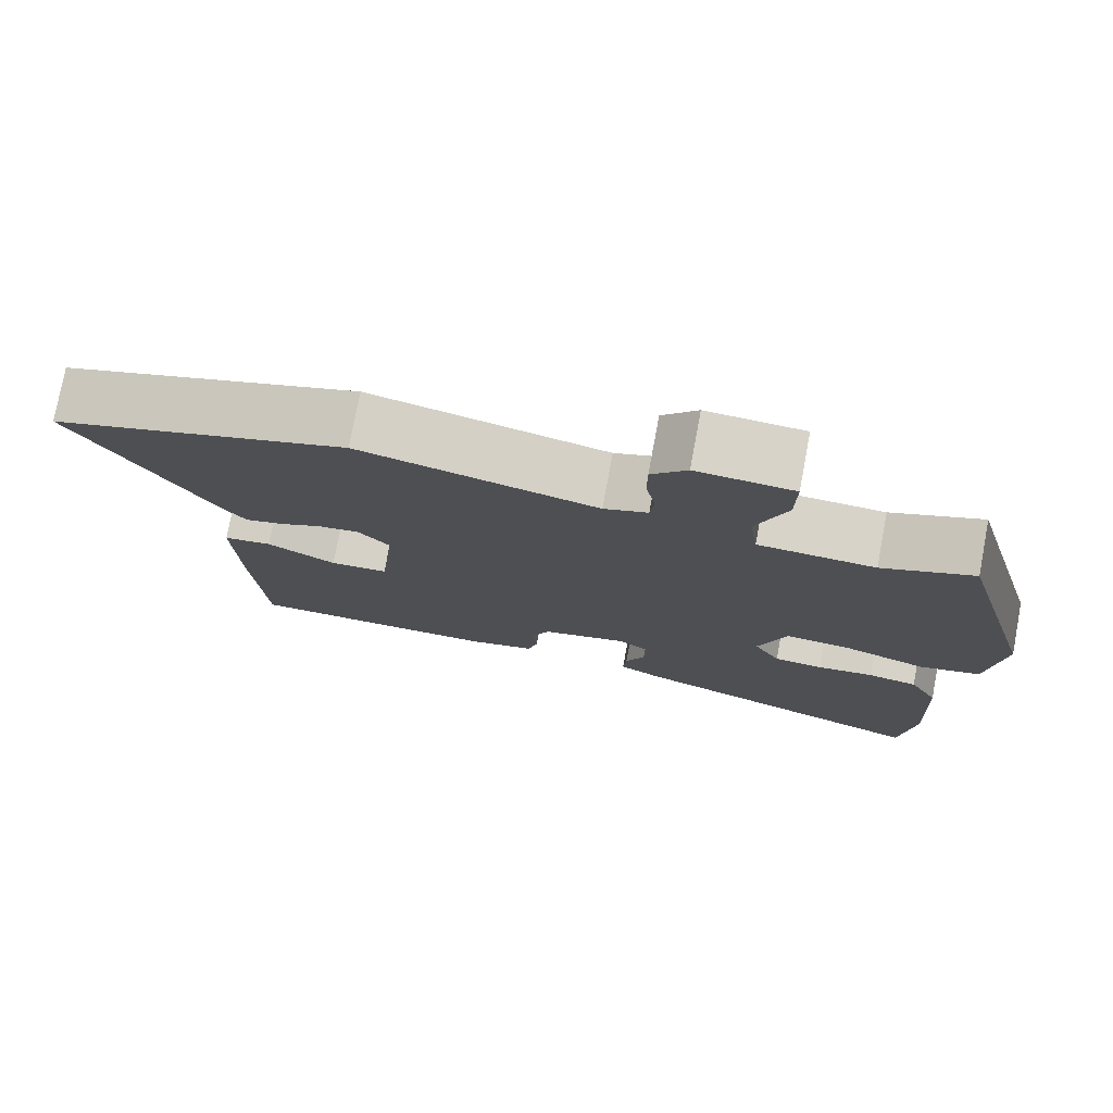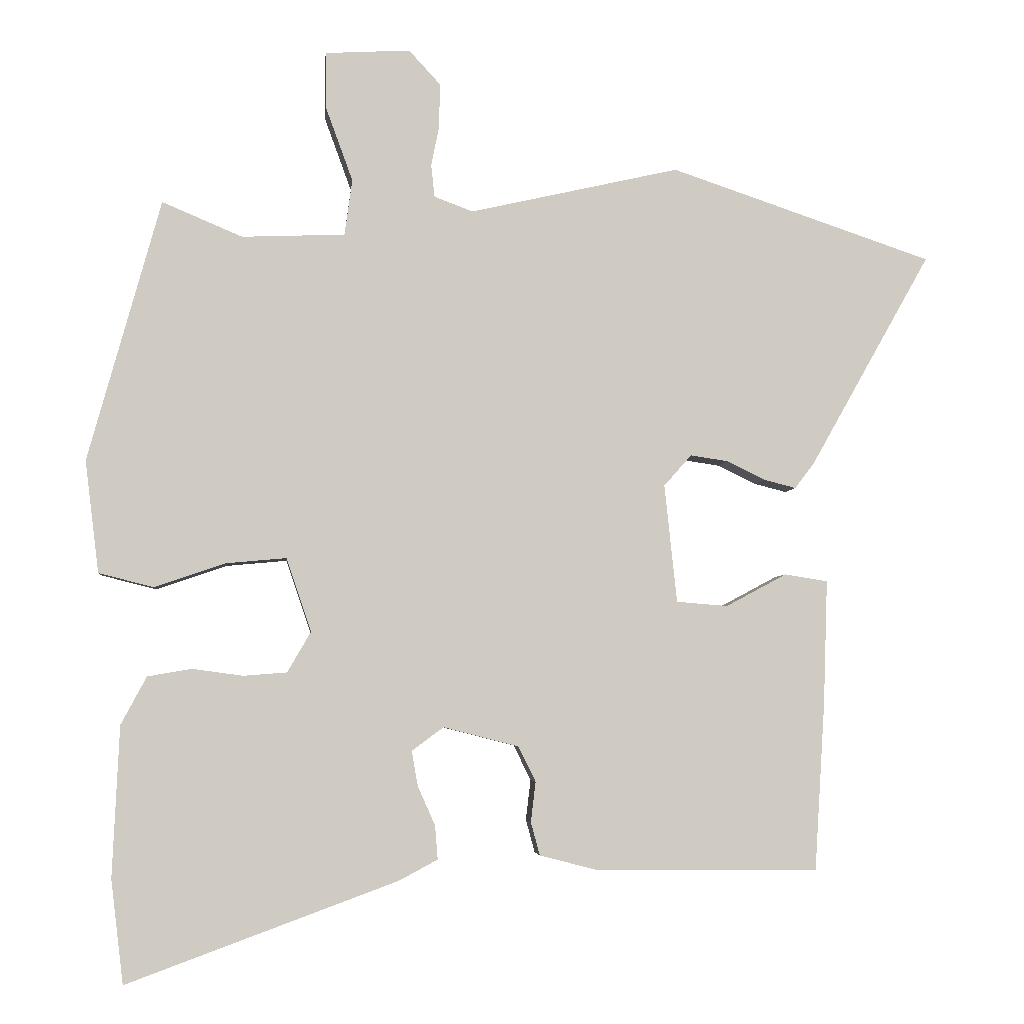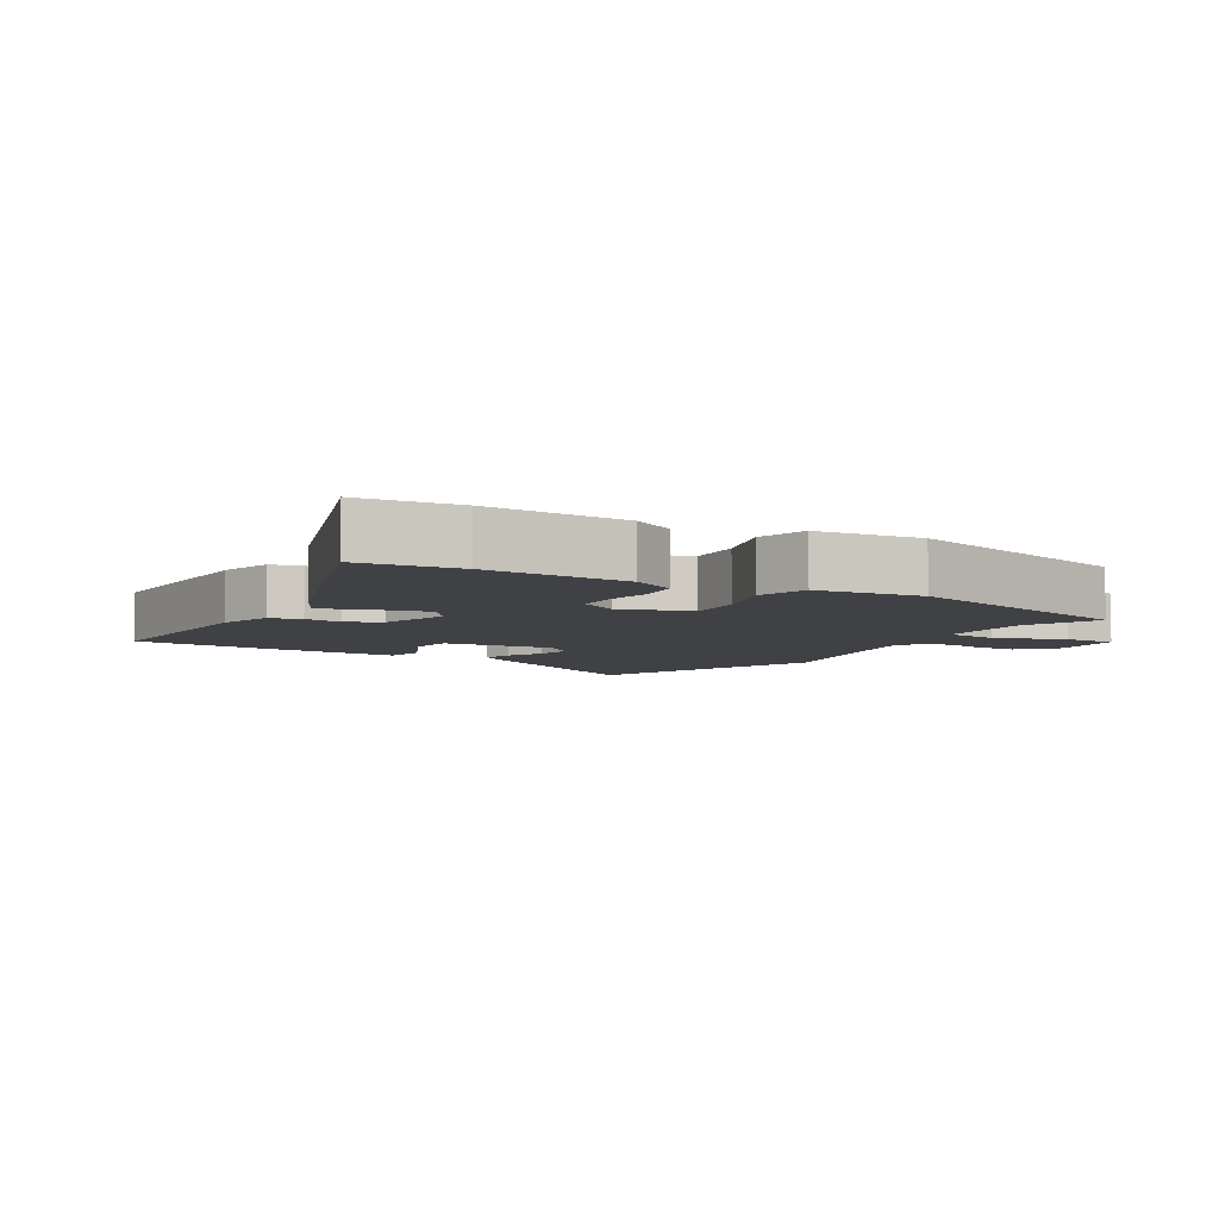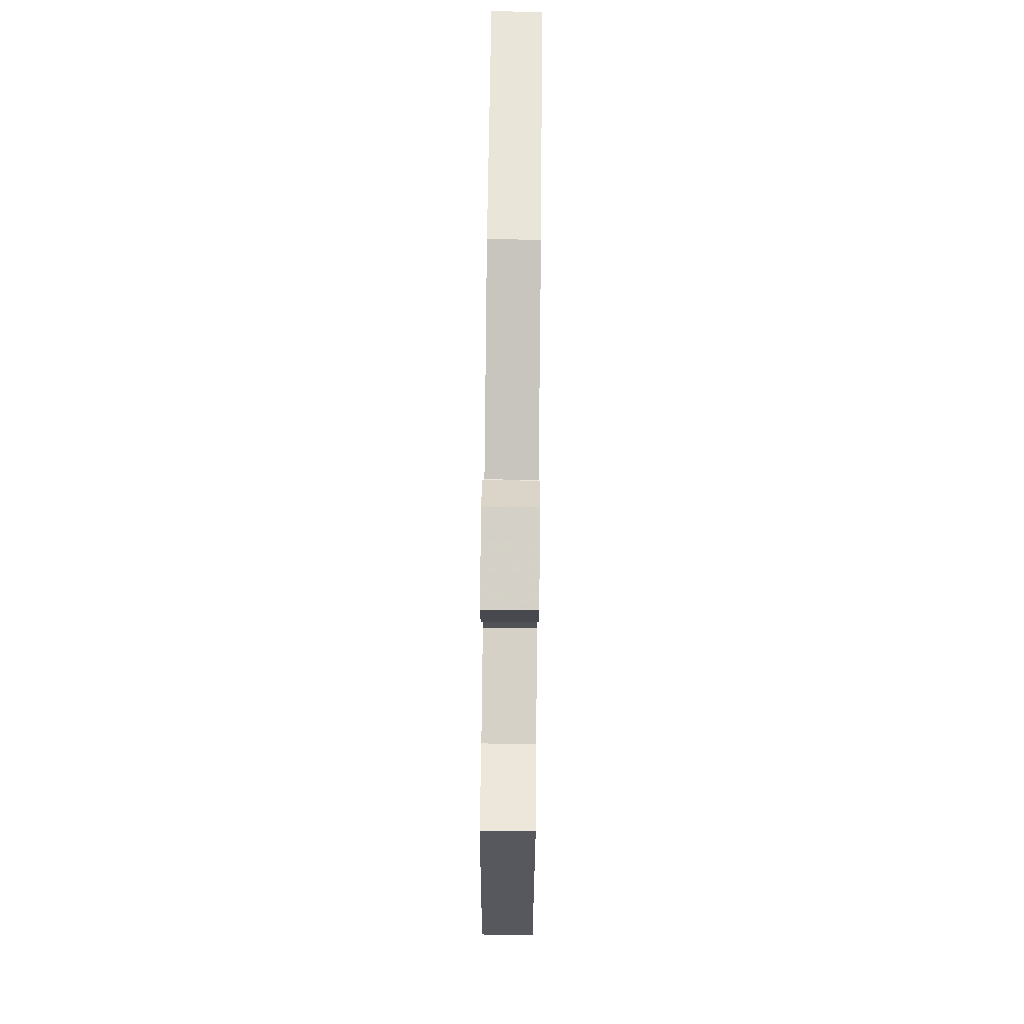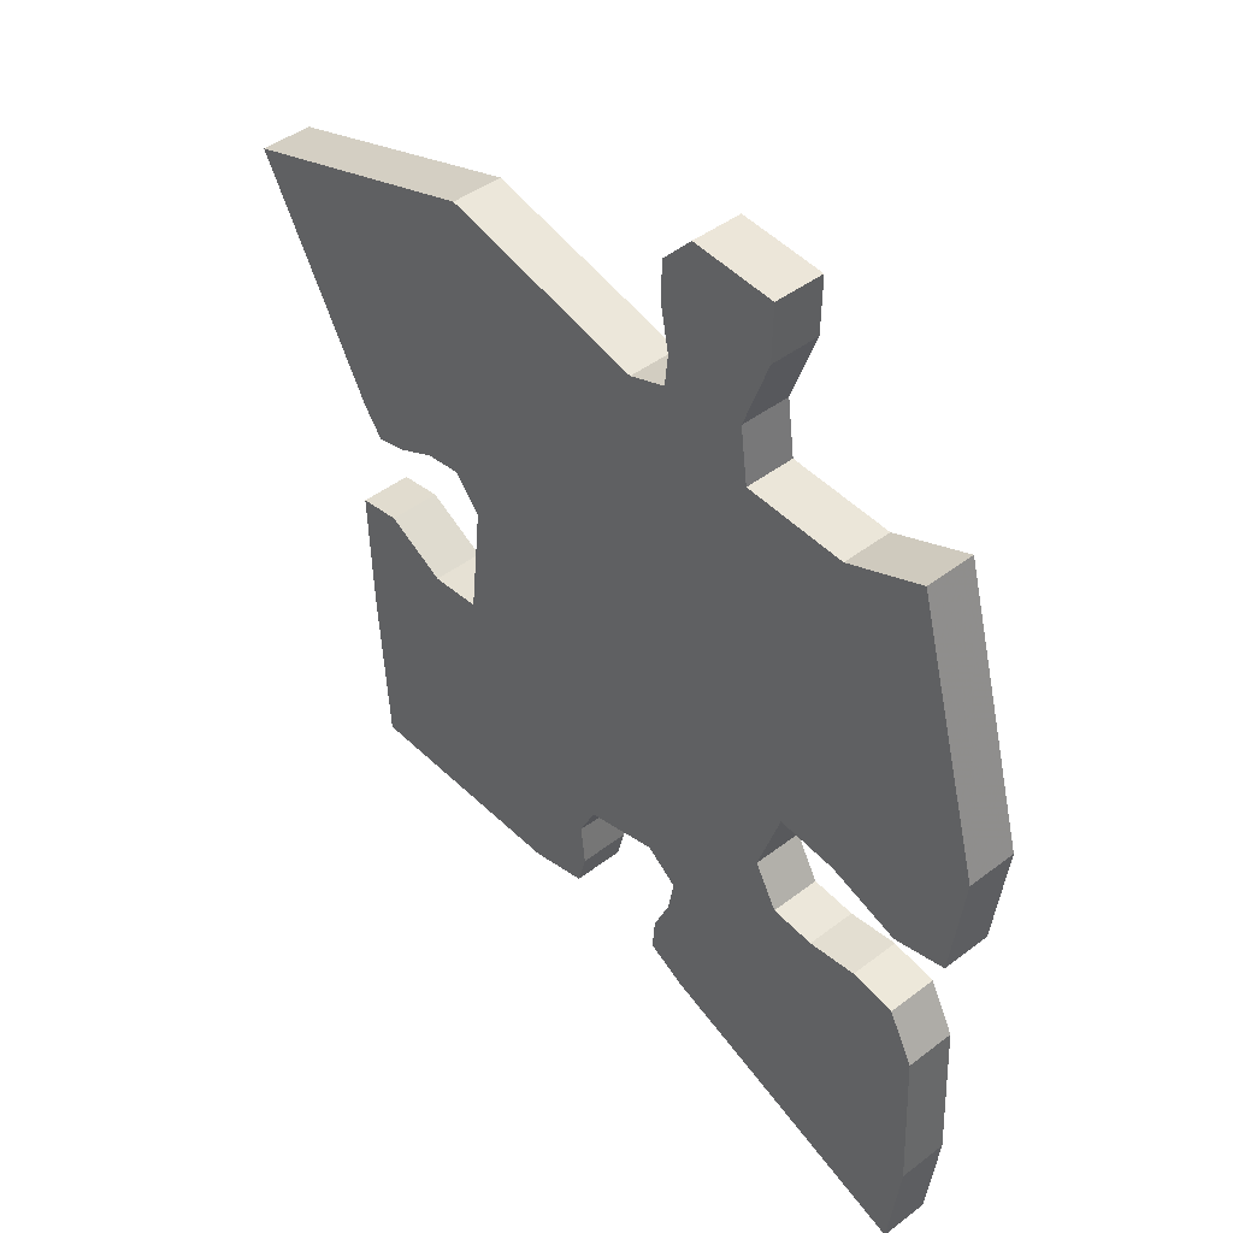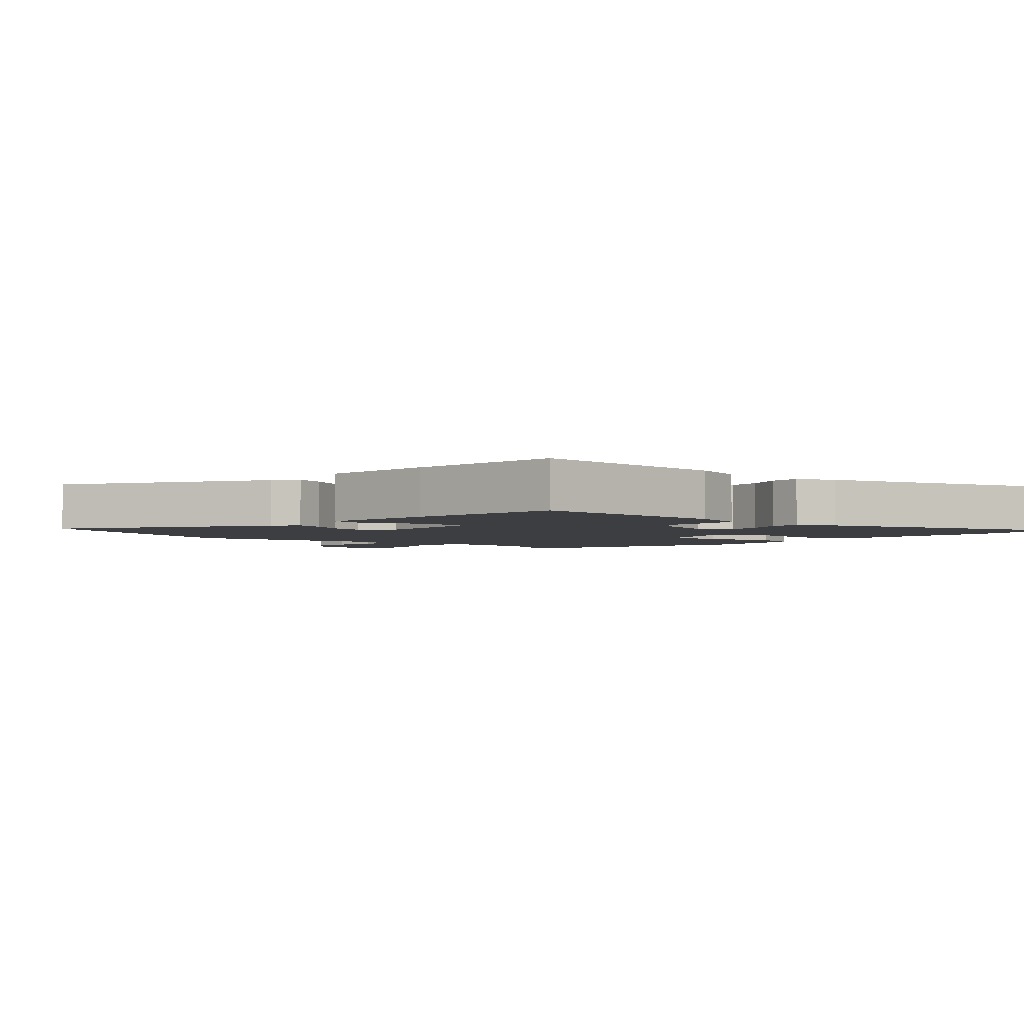
<metadata>
{"format":"obj","ext":"obj","renderer":"f3d","projection":"perspective","resolution":1024,"background":"white","views":[{"elev":76.7,"azim":-169.4,"up":"+Z"},{"elev":-4.4,"azim":-5.6,"up":"+Z"},{"elev":-5.9,"azim":-121.6,"up":"+Y"},{"elev":76.6,"azim":-89.4,"up":"+Z"},{"elev":44.6,"azim":-131.6,"up":"+Z"},{"elev":-3.1,"azim":135.6,"up":"+Y"}]}
</metadata>
<code>
v -0.442 0.07 0.499
v -0.326 0.07 0.45
v -0.177 0.07 0.456
v -0.166 0.07 0.537
v -0.205 0.07 0.644
v -0.206 0.07 0.726
v -0.083 0.07 0.733
v -0.038 0.07 0.684
v -0.038 0.07 0.622
v -0.05 0.07 0.562
v -0.045 0.07 0.515
v 0.011 0.07 0.494
v 0.314 0.07 0.563
v 0.693 0.07 0.435
v 0.519 0.07 0.126
v 0.491 0.07 0.089
v 0.444 0.07 0.101
v 0.389 0.07 0.128
v 0.335 0.07 0.136
v 0.295 0.07 0.091
v 0.313 0.07 -0.08
v 0.387 0.07 -0.086
v 0.475 0.07 -0.039
v 0.537 0.07 -0.049
v 0.531 0.07 -0.229
v 0.516 0.07 -0.472
v 0.195 0.07 -0.47
v 0.11 0.07 -0.448
v 0.097 0.07 -0.4
v 0.104 0.07 -0.342
v 0.079 0.07 -0.291
v -0.03 0.07 -0.263
v -0.076 0.07 -0.297
v -0.067 0.07 -0.348
v -0.042 0.07 -0.404
v -0.038 0.07 -0.453
v -0.094 0.07 -0.483
v -0.485 0.07 -0.627
v -0.503 0.07 -0.477
v -0.493 0.07 -0.259
v -0.456 0.07 -0.19
v -0.392 0.07 -0.179
v -0.319 0.07 -0.189
v -0.256 0.07 -0.184
v -0.222 0.07 -0.125
v -0.258 0.07 -0.019
v -0.345 0.07 -0.027
v -0.448 0.07 -0.062
v -0.527 0.07 -0.042
v -0.547 0.07 0.12
v -0.442 0 0.499
v -0.326 0 0.45
v -0.177 0 0.456
v -0.166 0 0.537
v -0.205 0 0.644
v -0.206 0 0.726
v -0.083 0 0.733
v -0.038 0 0.684
v -0.038 0 0.622
v -0.05 0 0.562
v -0.045 0 0.515
v 0.011 0 0.494
v 0.314 0 0.563
v 0.693 0 0.435
v 0.519 0 0.126
v 0.491 0 0.089
v 0.444 0 0.101
v 0.389 0 0.128
v 0.335 0 0.136
v 0.295 0 0.091
v 0.313 0 -0.08
v 0.387 0 -0.086
v 0.475 0 -0.039
v 0.537 0 -0.049
v 0.531 0 -0.229
v 0.516 0 -0.472
v 0.195 0 -0.47
v 0.11 0 -0.448
v 0.097 0 -0.4
v 0.104 0 -0.342
v 0.079 0 -0.291
v -0.03 0 -0.263
v -0.076 0 -0.297
v -0.067 0 -0.348
v -0.042 0 -0.404
v -0.038 0 -0.453
v -0.094 0 -0.483
v -0.485 0 -0.627
v -0.503 0 -0.477
v -0.493 0 -0.259
v -0.456 0 -0.19
v -0.392 0 -0.179
v -0.319 0 -0.189
v -0.256 0 -0.184
v -0.222 0 -0.125
v -0.258 0 -0.019
v -0.345 0 -0.027
v -0.448 0 -0.062
v -0.527 0 -0.042
v -0.547 0 0.12
f 47 48 49 50
f 46 47 50 1
f 40 41 42 43
f 40 43 44
f 39 40 44
f 38 39 44
f 37 38 44 45
f 34 35 36 37
f 33 34 37 45
f 27 28 29 30
f 27 30 31
f 26 27 31
f 25 26 31
f 22 23 24 25
f 21 22 25 31
f 20 21 31 32
f 15 16 17 18
f 15 18 19
f 12 13 14 15
f 11 12 15 19
f 7 8 9 10
f 7 10 11
f 4 5 6 7
f 3 4 7 11
f 46 1 2
f 46 2 3
f 32 33 45 46
f 19 20 32 46
f 3 11 19 46
f 100 99 98 97
f 51 100 97 96
f 93 92 91 90
f 94 93 90
f 94 90 89
f 94 89 88
f 95 94 88 87
f 87 86 85 84
f 95 87 84 83
f 80 79 78 77
f 81 80 77
f 81 77 76
f 81 76 75
f 75 74 73 72
f 81 75 72 71
f 82 81 71 70
f 68 67 66 65
f 69 68 65
f 65 64 63 62
f 69 65 62 61
f 60 59 58 57
f 61 60 57
f 57 56 55 54
f 61 57 54 53
f 52 51 96
f 53 52 96
f 96 95 83 82
f 96 82 70 69
f 96 69 61 53
f 1 51 52 2
f 2 52 53 3
f 3 53 54 4
f 4 54 55 5
f 5 55 56 6
f 6 56 57 7
f 7 57 58 8
f 8 58 59 9
f 9 59 60 10
f 10 60 61 11
f 11 61 62 12
f 12 62 63 13
f 13 63 64 14
f 14 64 65 15
f 15 65 66 16
f 16 66 67 17
f 17 67 68 18
f 18 68 69 19
f 19 69 70 20
f 20 70 71 21
f 21 71 72 22
f 22 72 73 23
f 23 73 74 24
f 24 74 75 25
f 25 75 76 26
f 26 76 77 27
f 27 77 78 28
f 28 78 79 29
f 29 79 80 30
f 30 80 81 31
f 31 81 82 32
f 32 82 83 33
f 33 83 84 34
f 34 84 85 35
f 35 85 86 36
f 36 86 87 37
f 37 87 88 38
f 38 88 89 39
f 39 89 90 40
f 40 90 91 41
f 41 91 92 42
f 42 92 93 43
f 43 93 94 44
f 44 94 95 45
f 45 95 96 46
f 46 96 97 47
f 47 97 98 48
f 48 98 99 49
f 49 99 100 50
f 50 100 51 1

</code>
